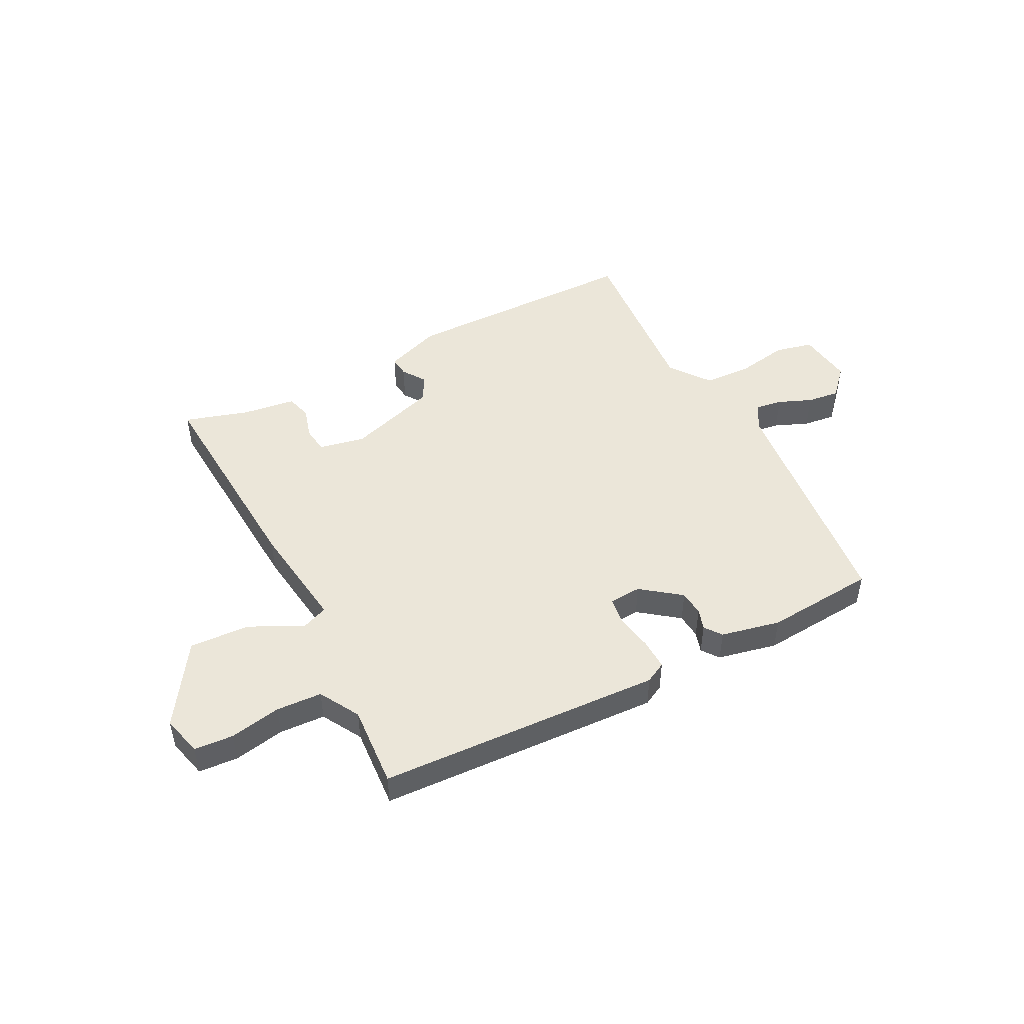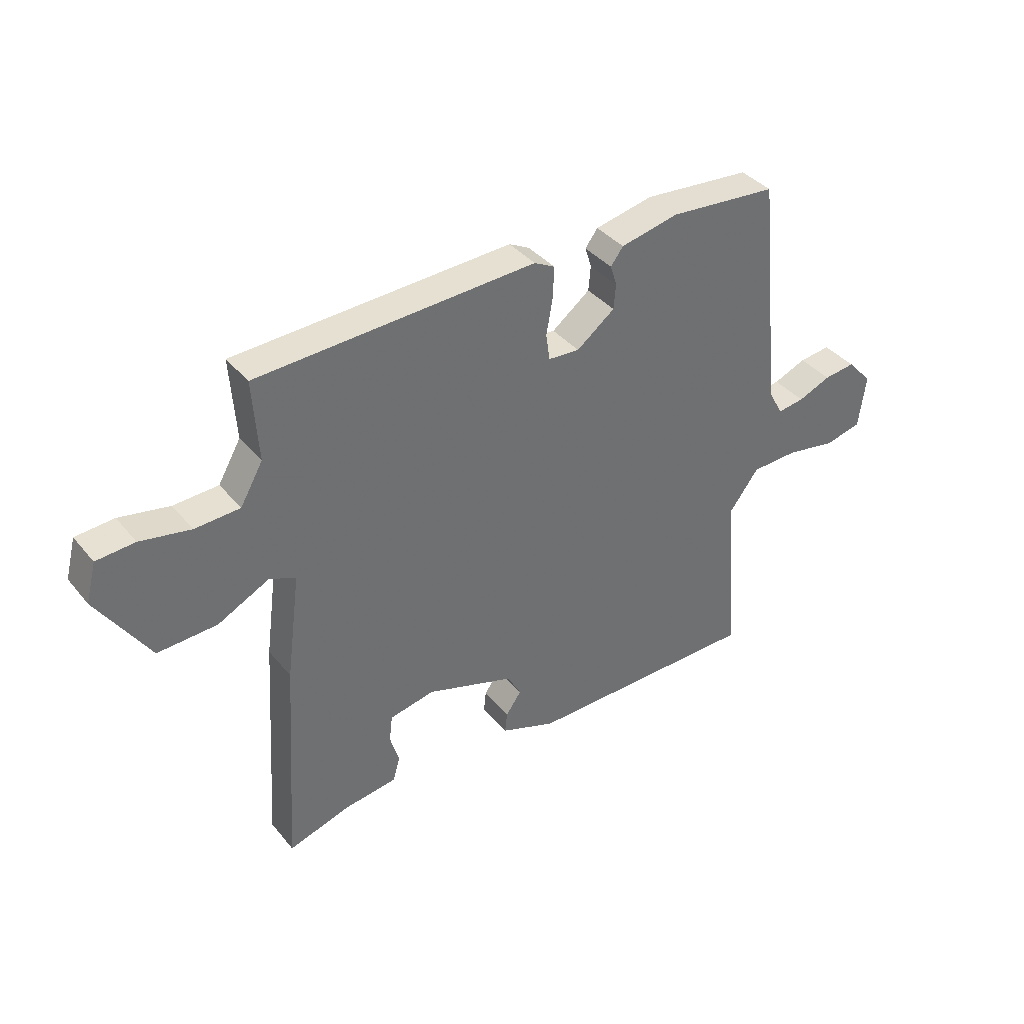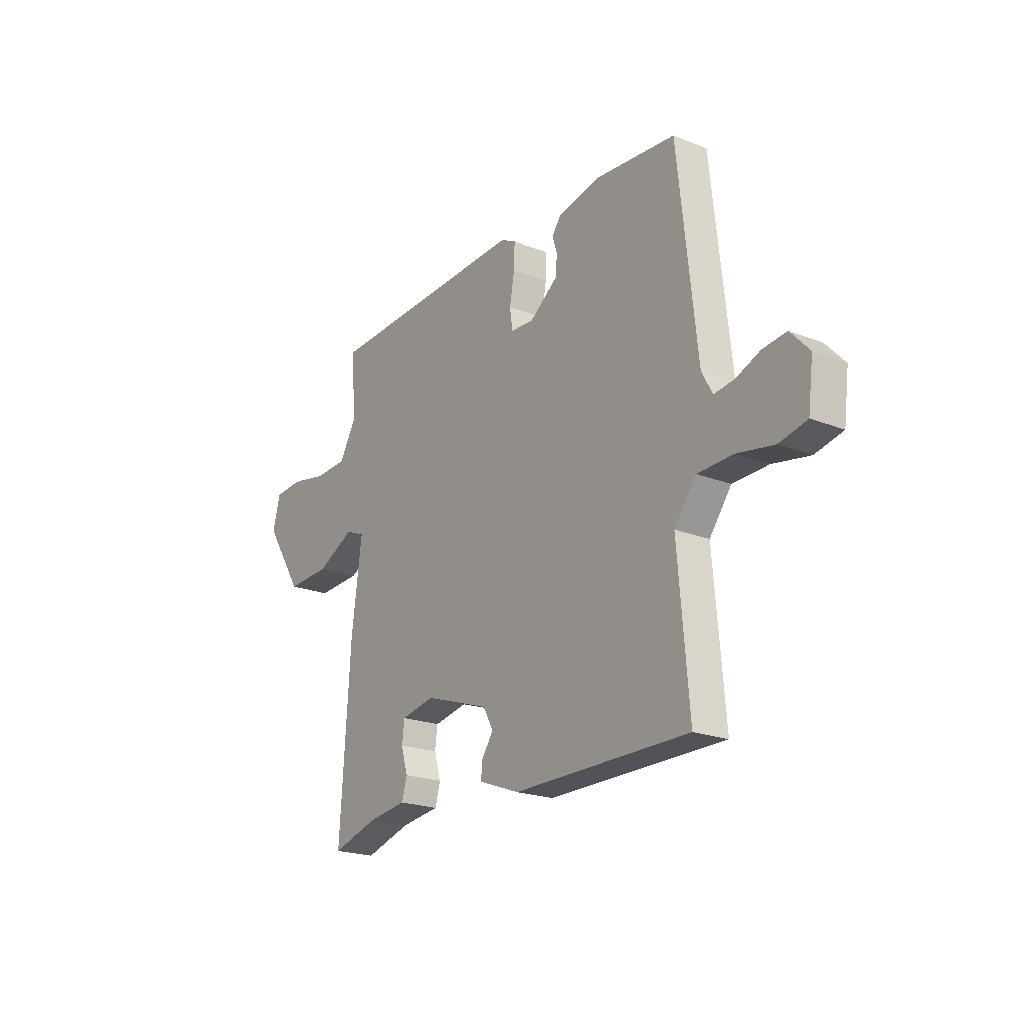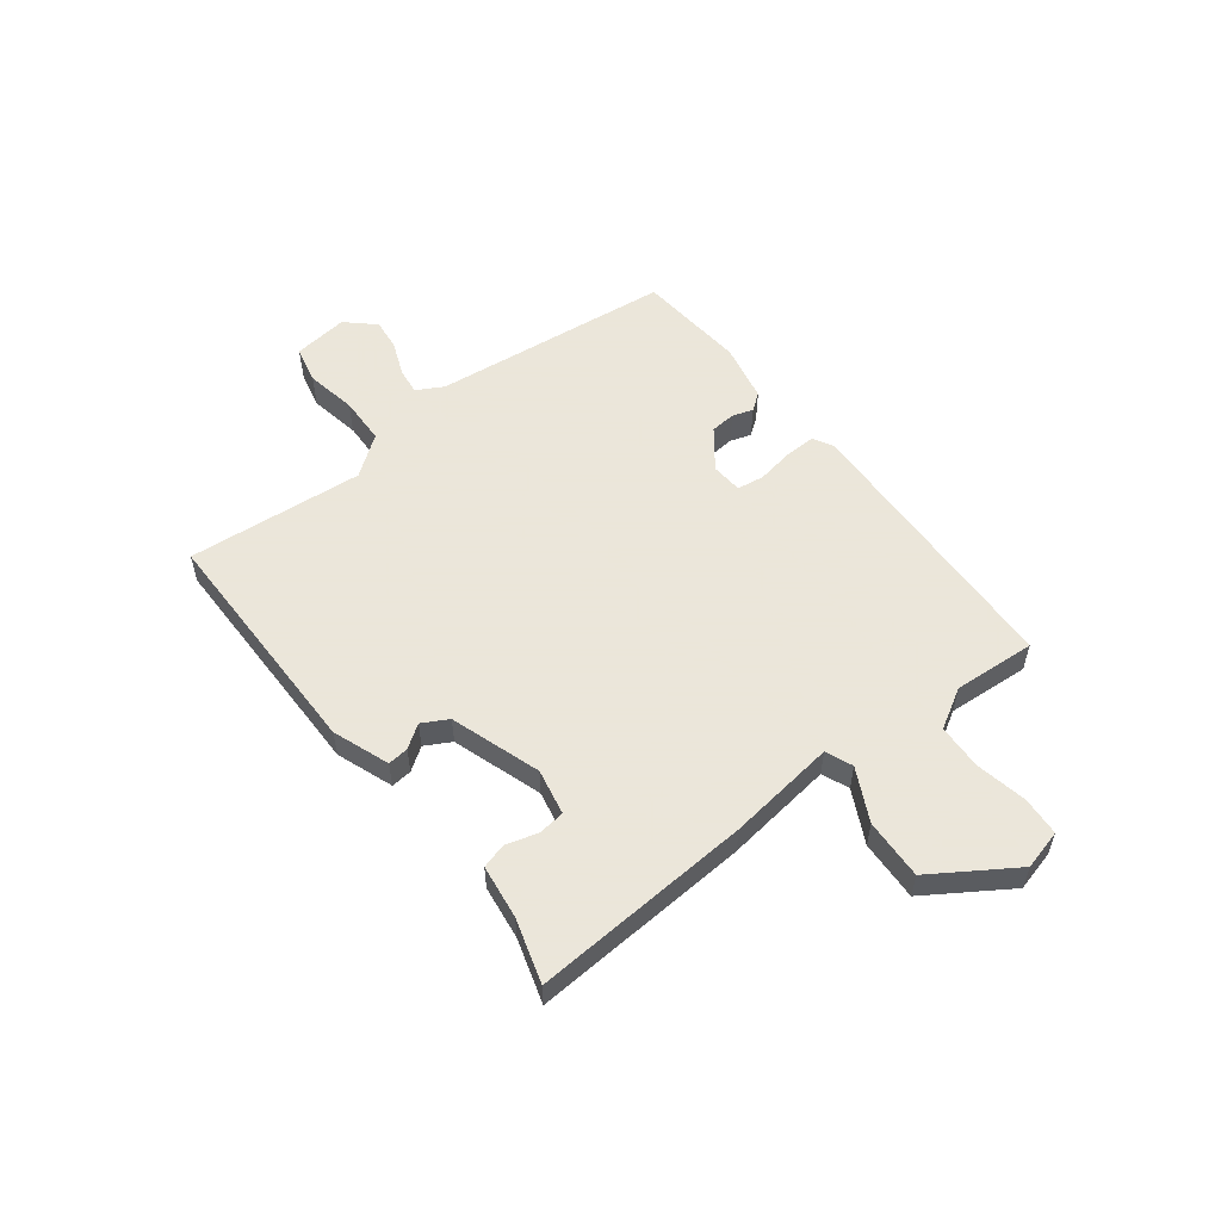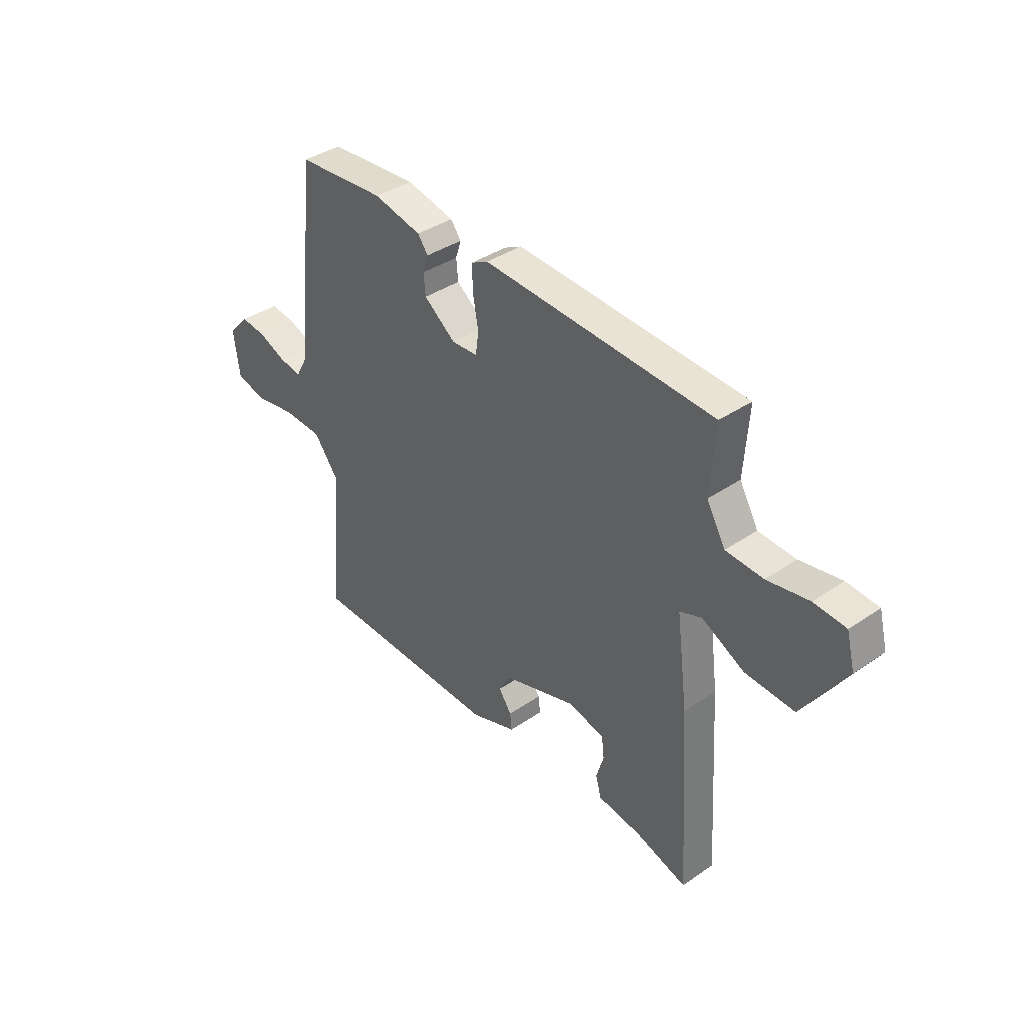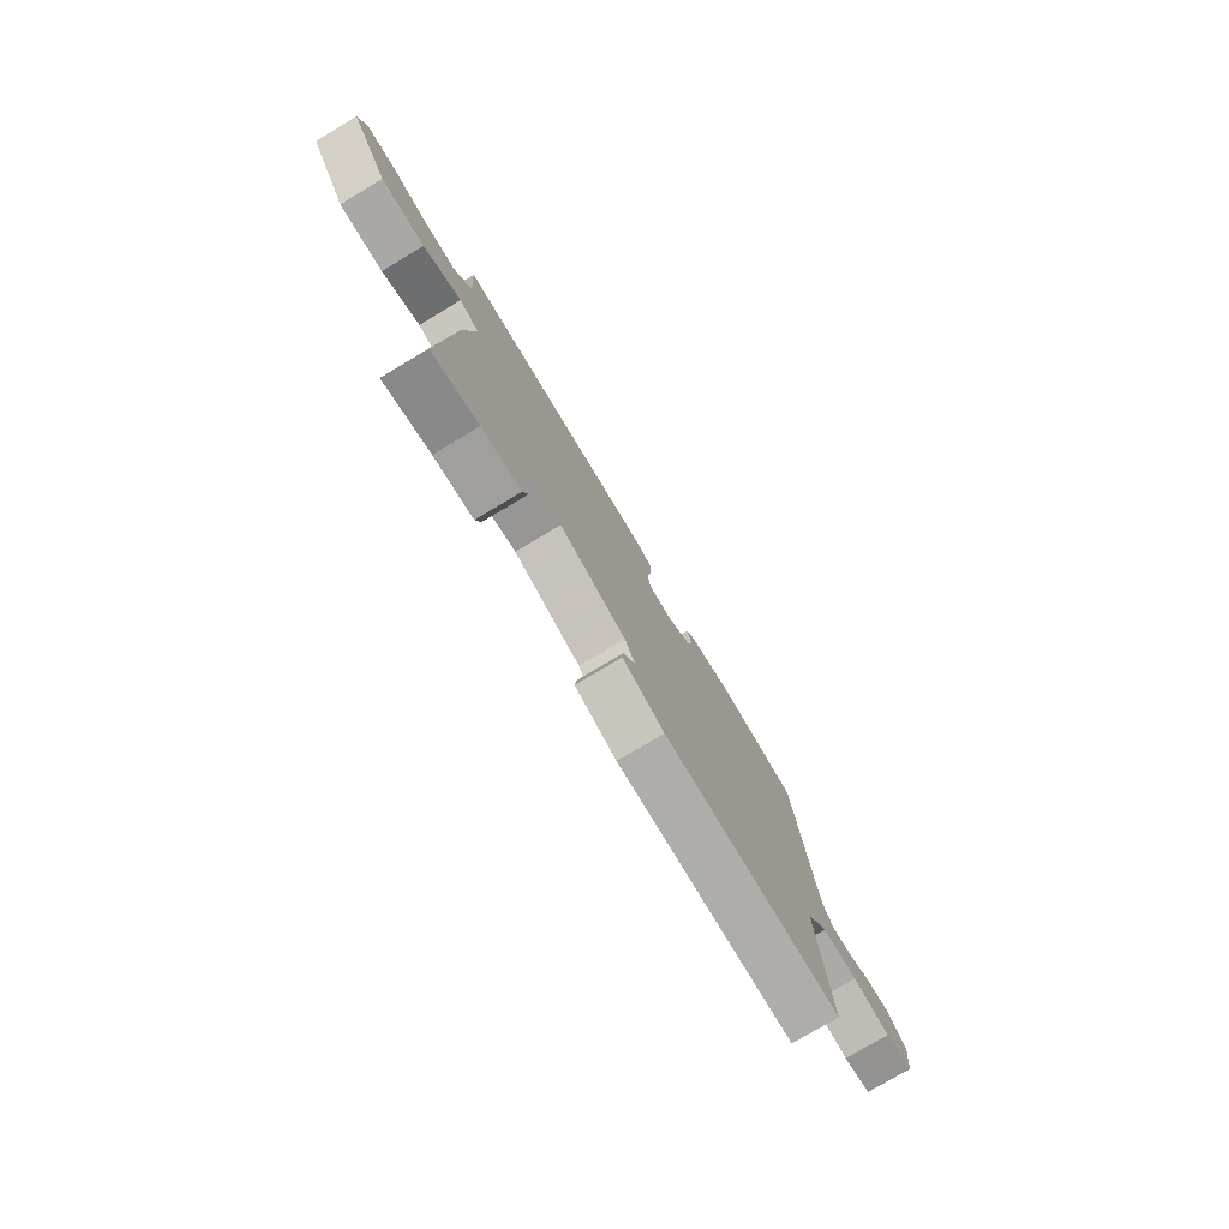
<metadata>
{"format":"obj","ext":"obj","renderer":"f3d","projection":"perspective","resolution":1024,"background":"white","views":[{"elev":47.8,"azim":-27.2,"up":"+Y"},{"elev":38.1,"azim":-34.7,"up":"+Z"},{"elev":-21.2,"azim":54.7,"up":"+Z"},{"elev":55.0,"azim":-127.6,"up":"+Y"},{"elev":38.7,"azim":-130.7,"up":"+Z"},{"elev":-77.3,"azim":-59.2,"up":"+Z"}]}
</metadata>
<code>
v -0.5 0.07 -0.5
v -0.474 0.07 -0.1
v -0.448 0.07 0.098
v -0.497 0.07 0.118
v -0.592 0.07 0.07
v -0.702 0.07 0.065
v -0.798 0.07 0.213
v -0.779 0.07 0.286
v -0.708 0.07 0.291
v -0.615 0.07 0.273
v -0.532 0.07 0.277
v -0.49 0.07 0.35
v -0.5 0.07 0.5
v 0.016 0.07 0.523
v 0.054 0.07 0.503
v 0.052 0.07 0.446
v 0.04 0.07 0.378
v 0.047 0.07 0.329
v 0.105 0.07 0.325
v 0.176 0.07 0.379
v 0.18 0.07 0.425
v 0.168 0.07 0.463
v 0.191 0.07 0.494
v 0.299 0.07 0.517
v 0.5 0.07 0.5
v 0.547 0.07 0.06
v 0.574 0.07 0.011
v 0.624 0.07 0.018
v 0.685 0.07 0.043
v 0.744 0.07 0.05
v 0.791 0.07 -0.001
v 0.778 0.07 -0.102
v 0.709 0.07 -0.118
v 0.616 0.07 -0.101
v 0.528 0.07 -0.104
v 0.473 0.07 -0.177
v 0.5 0.07 -0.5
v 0.06 0.07 -0.502
v -0.043 0.07 -0.464
v -0.039 0.07 -0.426
v -0.01 0.07 -0.384
v -0.036 0.07 -0.337
v -0.2 0.07 -0.283
v -0.284 0.07 -0.3
v -0.29 0.07 -0.349
v -0.273 0.07 -0.406
v -0.286 0.07 -0.452
v -0.384 0.07 -0.465
v -0.5 0 -0.5
v -0.474 0 -0.1
v -0.448 0 0.098
v -0.497 0 0.118
v -0.592 0 0.07
v -0.702 0 0.065
v -0.798 0 0.213
v -0.779 0 0.286
v -0.708 0 0.291
v -0.615 0 0.273
v -0.532 0 0.277
v -0.49 0 0.35
v -0.5 0 0.5
v 0.016 0 0.523
v 0.054 0 0.503
v 0.052 0 0.446
v 0.04 0 0.378
v 0.047 0 0.329
v 0.105 0 0.325
v 0.176 0 0.379
v 0.18 0 0.425
v 0.168 0 0.463
v 0.191 0 0.494
v 0.299 0 0.517
v 0.5 0 0.5
v 0.547 0 0.06
v 0.574 0 0.011
v 0.624 0 0.018
v 0.685 0 0.043
v 0.744 0 0.05
v 0.791 0 -0.001
v 0.778 0 -0.102
v 0.709 0 -0.118
v 0.616 0 -0.101
v 0.528 0 -0.104
v 0.473 0 -0.177
v 0.5 0 -0.5
v 0.06 0 -0.502
v -0.043 0 -0.464
v -0.039 0 -0.426
v -0.01 0 -0.384
v -0.036 0 -0.337
v -0.2 0 -0.283
v -0.284 0 -0.3
v -0.29 0 -0.349
v -0.273 0 -0.406
v -0.286 0 -0.452
v -0.384 0 -0.465
f 45 46 47 48
f 1 2 3
f 48 1 3
f 45 48 3
f 44 45 3
f 43 44 3
f 42 43 3
f 39 40 41
f 38 39 41
f 37 38 41
f 36 37 41
f 35 36 41 42
f 32 33 34
f 31 32 34
f 30 31 34
f 29 30 34
f 28 29 34
f 27 28 34 35
f 35 42 3
f 27 35 3
f 26 27 3
f 24 25 26
f 23 24 26
f 22 23 26
f 21 22 26
f 15 16 17
f 14 15 17
f 13 14 17
f 12 13 17
f 11 12 17 18
f 8 9 10
f 7 8 10
f 6 7 10
f 5 6 10
f 4 5 10
f 4 10 11
f 11 18 19
f 4 11 19
f 3 4 19
f 20 21 26
f 19 20 26
f 3 19 26
f 96 95 94 93
f 51 50 49
f 51 49 96
f 51 96 93
f 51 93 92
f 51 92 91
f 51 91 90
f 89 88 87
f 89 87 86
f 89 86 85
f 89 85 84
f 90 89 84 83
f 82 81 80
f 82 80 79
f 82 79 78
f 82 78 77
f 82 77 76
f 83 82 76 75
f 51 90 83
f 51 83 75
f 51 75 74
f 74 73 72
f 74 72 71
f 74 71 70
f 74 70 69
f 65 64 63
f 65 63 62
f 65 62 61
f 65 61 60
f 66 65 60 59
f 58 57 56
f 58 56 55
f 58 55 54
f 58 54 53
f 58 53 52
f 59 58 52
f 67 66 59
f 67 59 52
f 67 52 51
f 74 69 68
f 74 68 67
f 74 67 51
f 1 49 50 2
f 2 50 51 3
f 3 51 52 4
f 4 52 53 5
f 5 53 54 6
f 6 54 55 7
f 7 55 56 8
f 8 56 57 9
f 9 57 58 10
f 10 58 59 11
f 11 59 60 12
f 12 60 61 13
f 13 61 62 14
f 14 62 63 15
f 15 63 64 16
f 16 64 65 17
f 17 65 66 18
f 18 66 67 19
f 19 67 68 20
f 20 68 69 21
f 21 69 70 22
f 22 70 71 23
f 23 71 72 24
f 24 72 73 25
f 25 73 74 26
f 26 74 75 27
f 27 75 76 28
f 28 76 77 29
f 29 77 78 30
f 30 78 79 31
f 31 79 80 32
f 32 80 81 33
f 33 81 82 34
f 34 82 83 35
f 35 83 84 36
f 36 84 85 37
f 37 85 86 38
f 38 86 87 39
f 39 87 88 40
f 40 88 89 41
f 41 89 90 42
f 42 90 91 43
f 43 91 92 44
f 44 92 93 45
f 45 93 94 46
f 46 94 95 47
f 47 95 96 48
f 48 96 49 1

</code>
